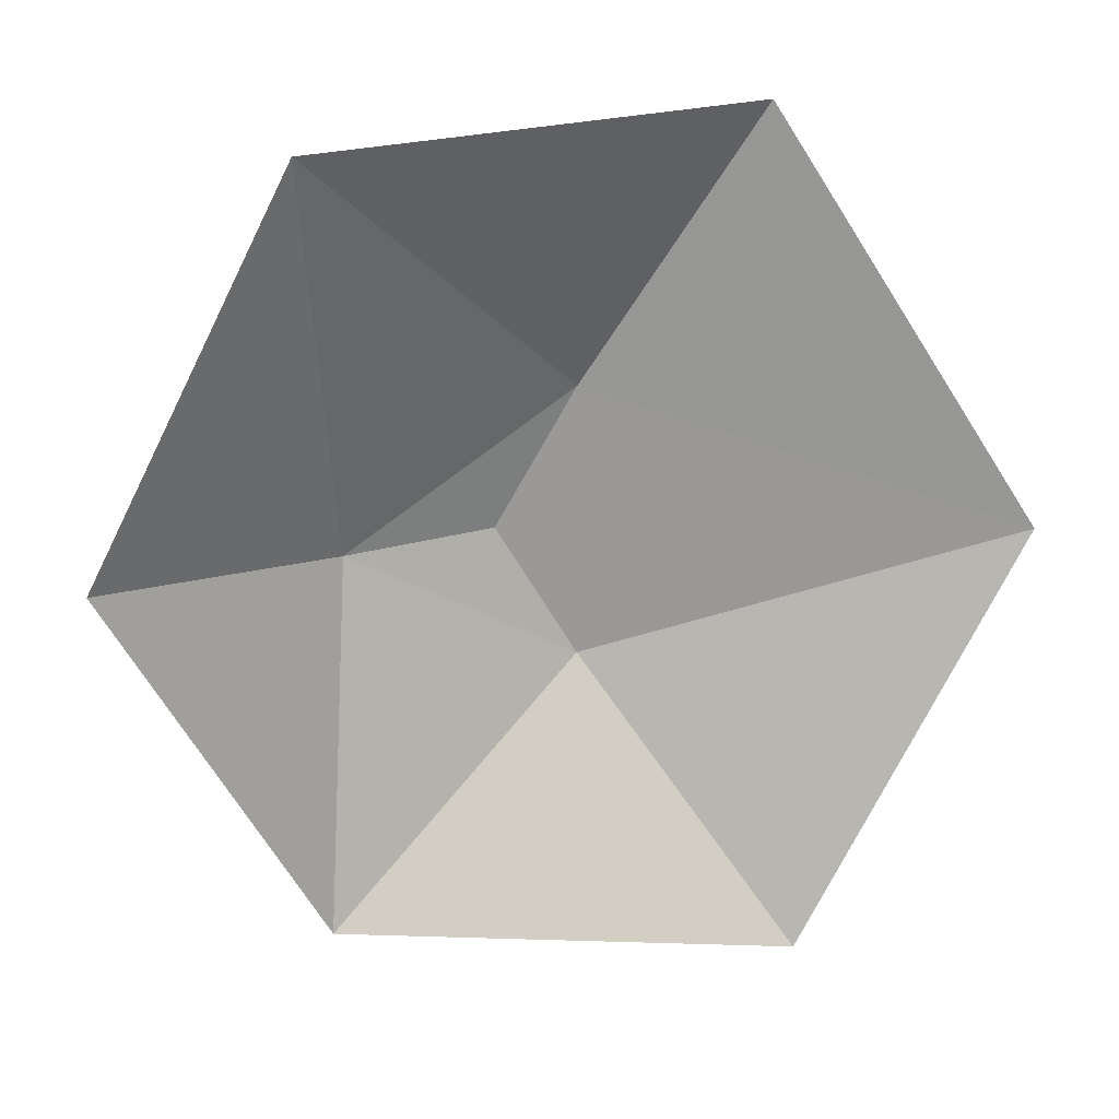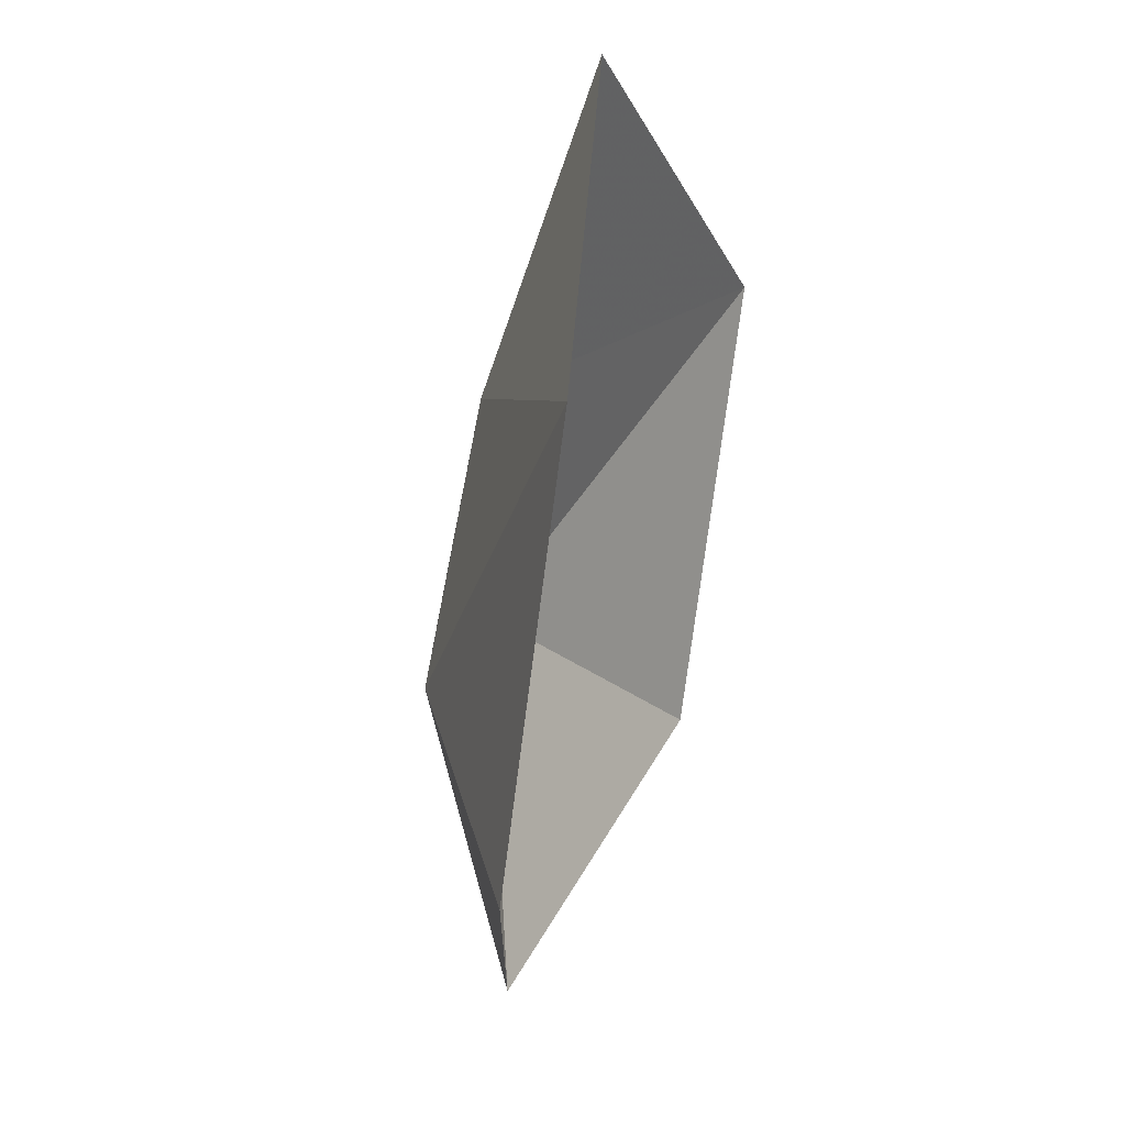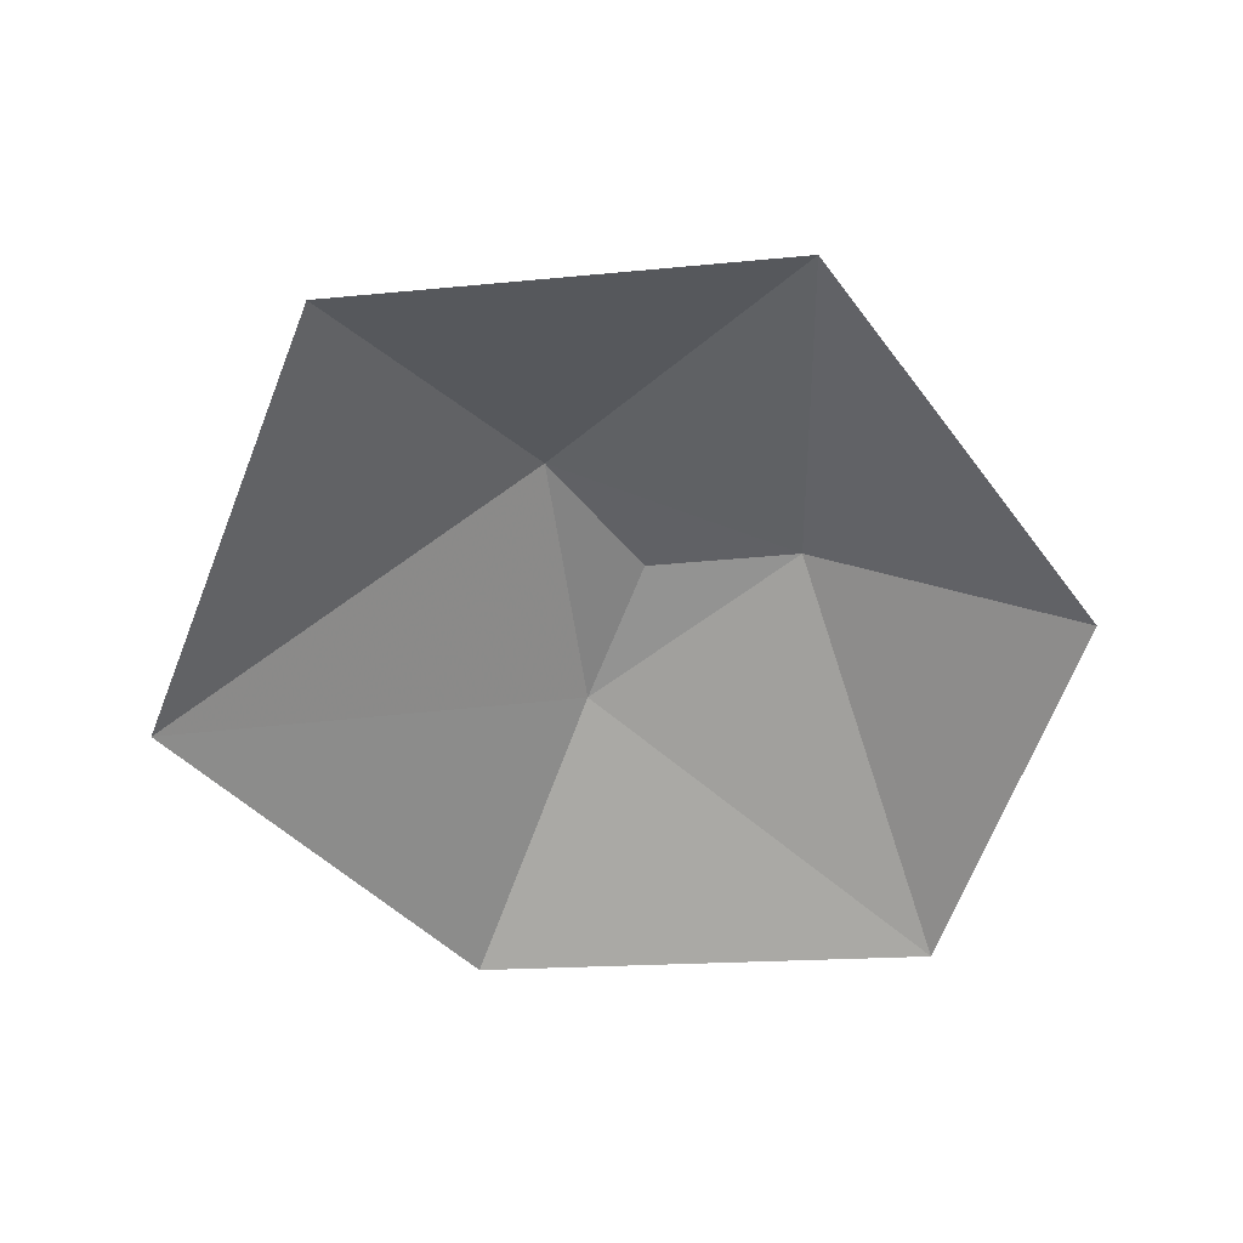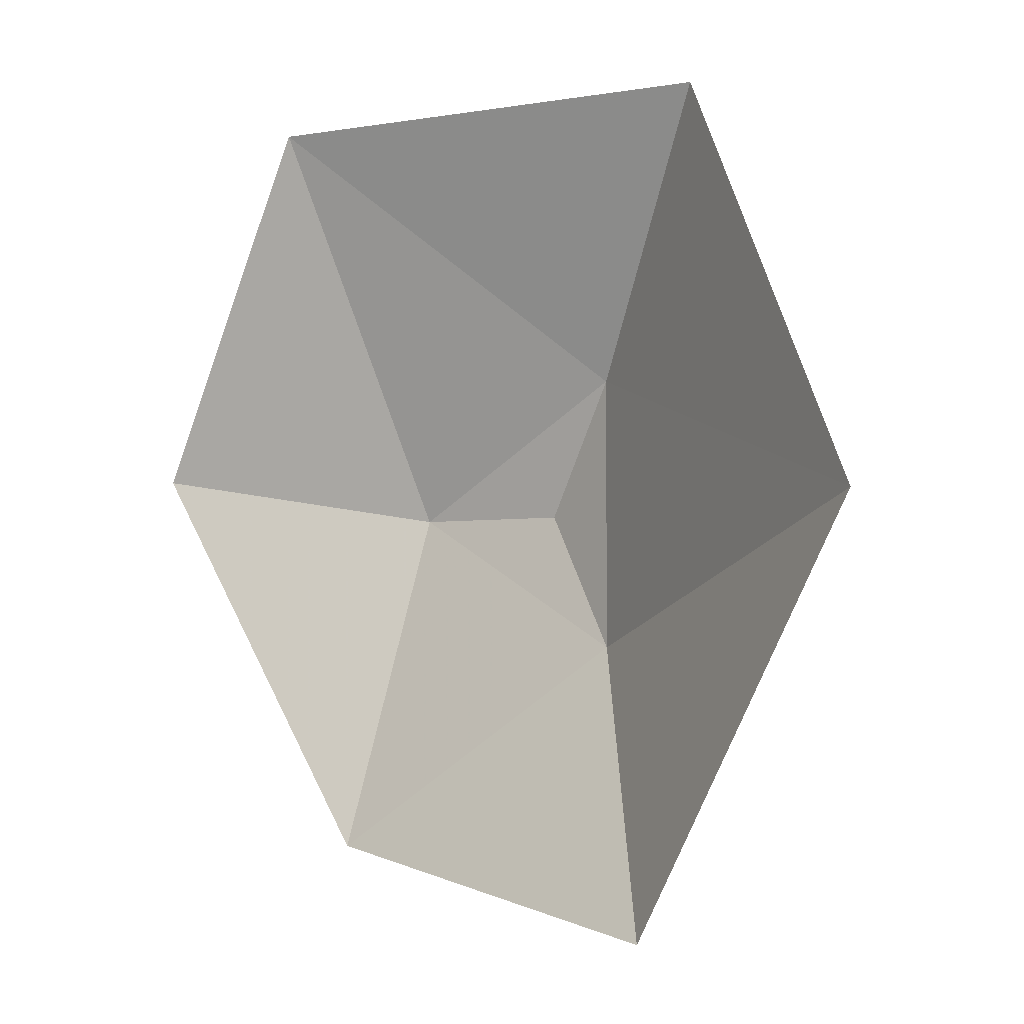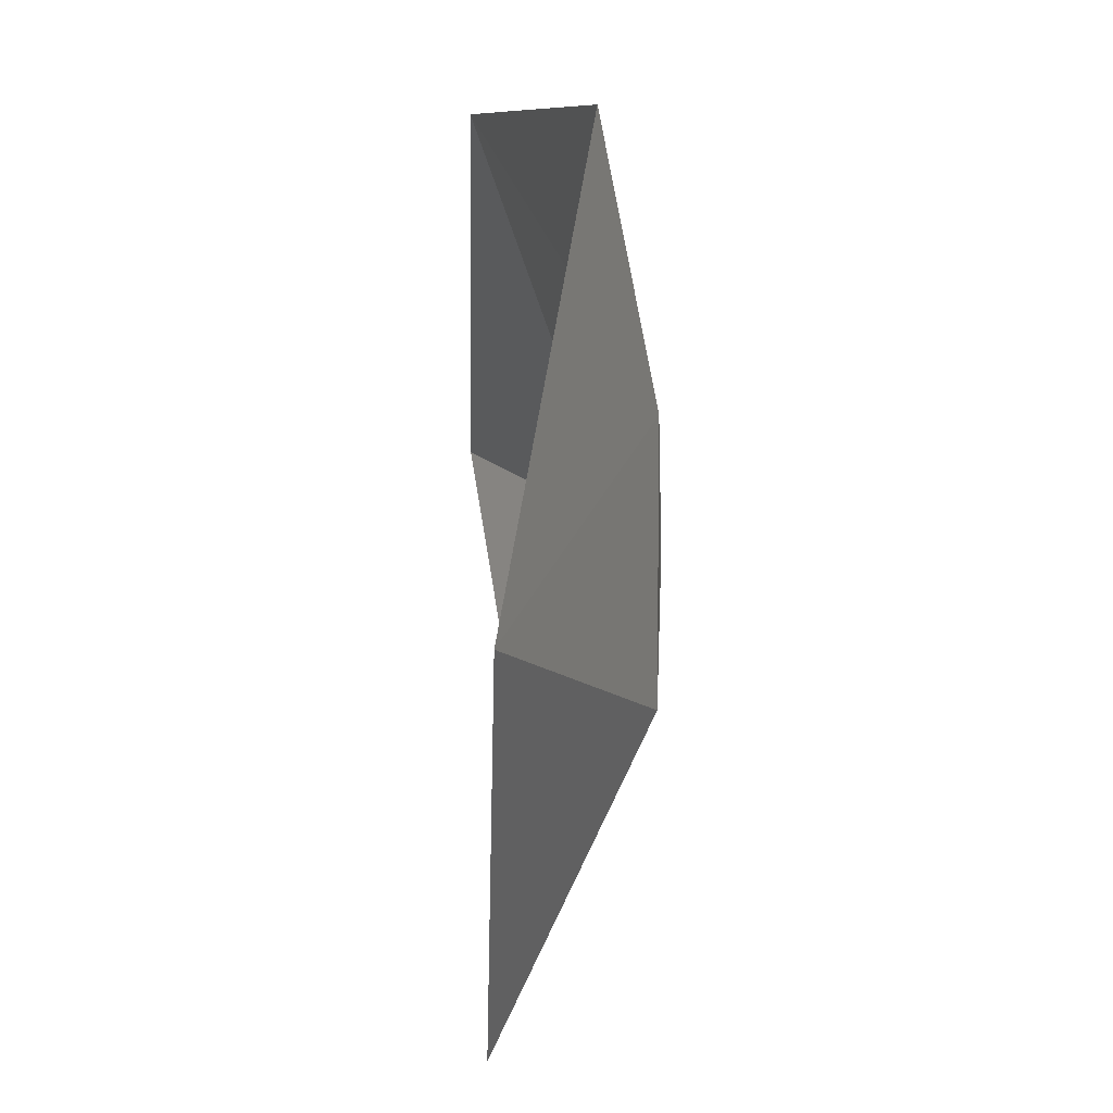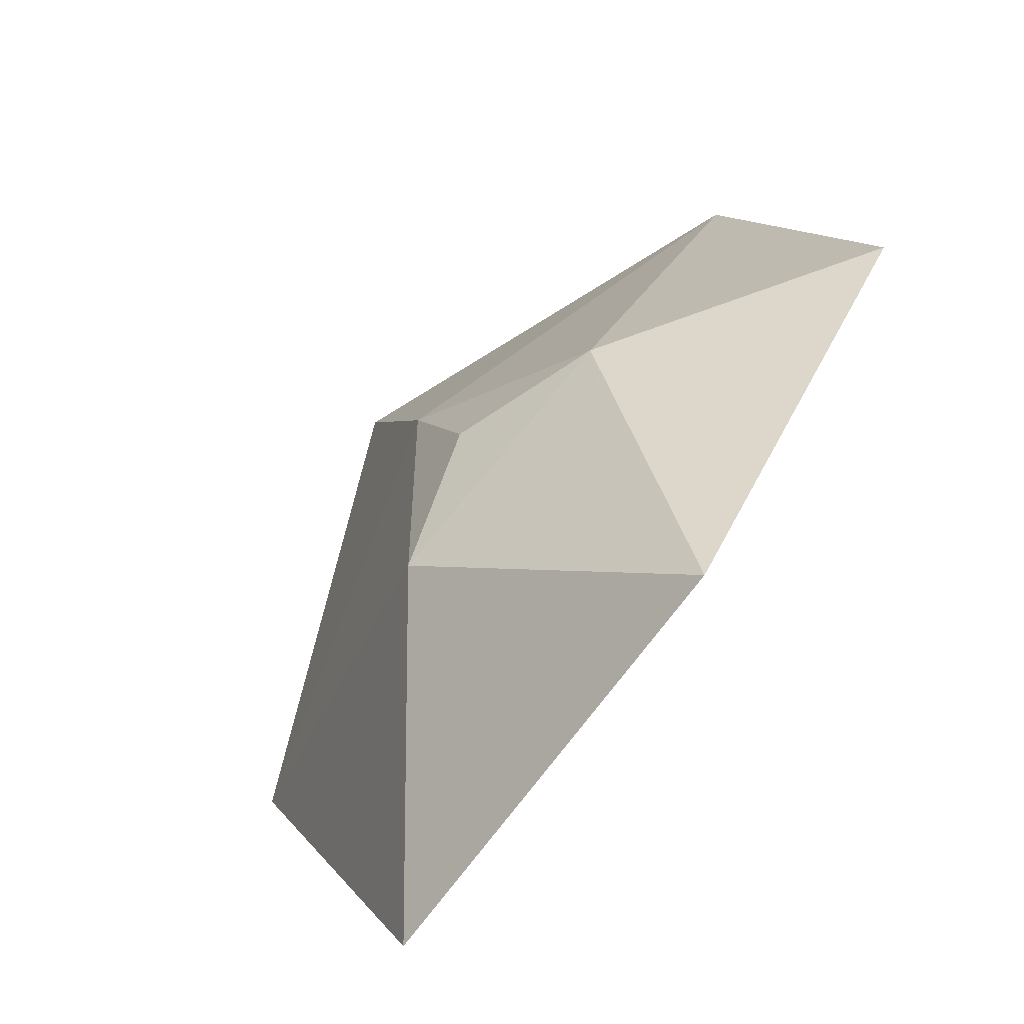
<metadata>
{"format":"obj","ext":"obj","renderer":"f3d","projection":"perspective","resolution":1024,"background":"white","views":[{"elev":21.1,"azim":156.9,"up":"+Y"},{"elev":42.9,"azim":101.3,"up":"+Y"},{"elev":-59.0,"azim":8.4,"up":"+Z"},{"elev":-3.5,"azim":-142.0,"up":"+Y"},{"elev":8.8,"azim":-97.0,"up":"+Y"},{"elev":-57.2,"azim":42.3,"up":"+Y"}]}
</metadata>
<code>
v  1 0 1
v  -0.5 0.866 1
v  -0.5 -0.866 1
v  2.7 0.3 0.2
v  1.5 2.598 0.1
v  -1.5 2.598 0.5
v  -3 0 -0.2
v  -1.5 -2.598 -0.1
v  1.3 -2.2 0.5
v  0 0 1.1
f 1 2 10
f 2 3 10
f 3 1 10
f 1 4 5
f 5 2 1
f 2 5 6
f 2 6 7
f 7 3 2
f 3 7 8
f 3 8 9
f 9 1 3
f 1 9 4

</code>
